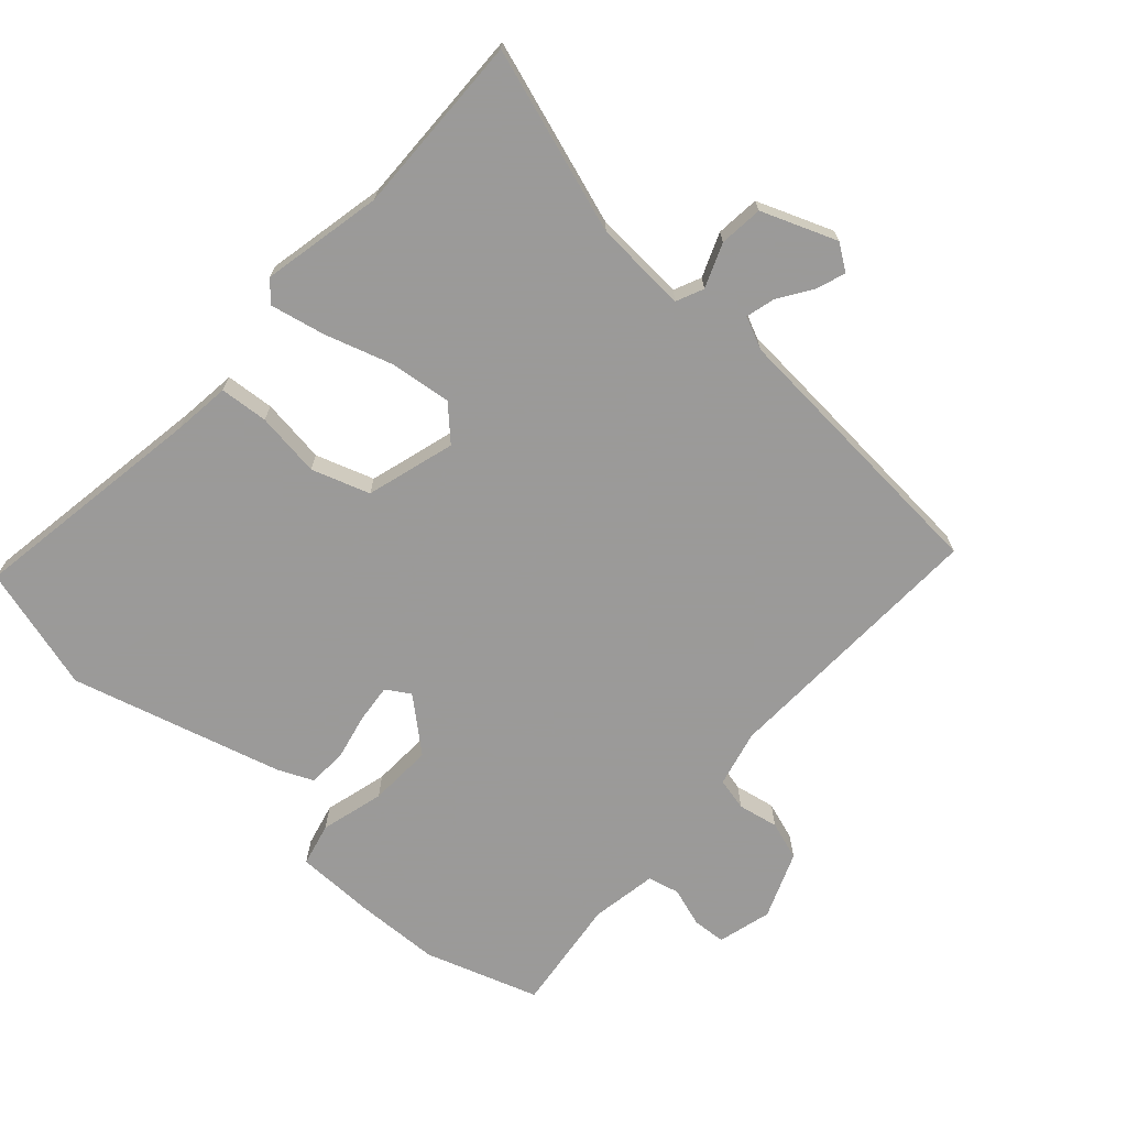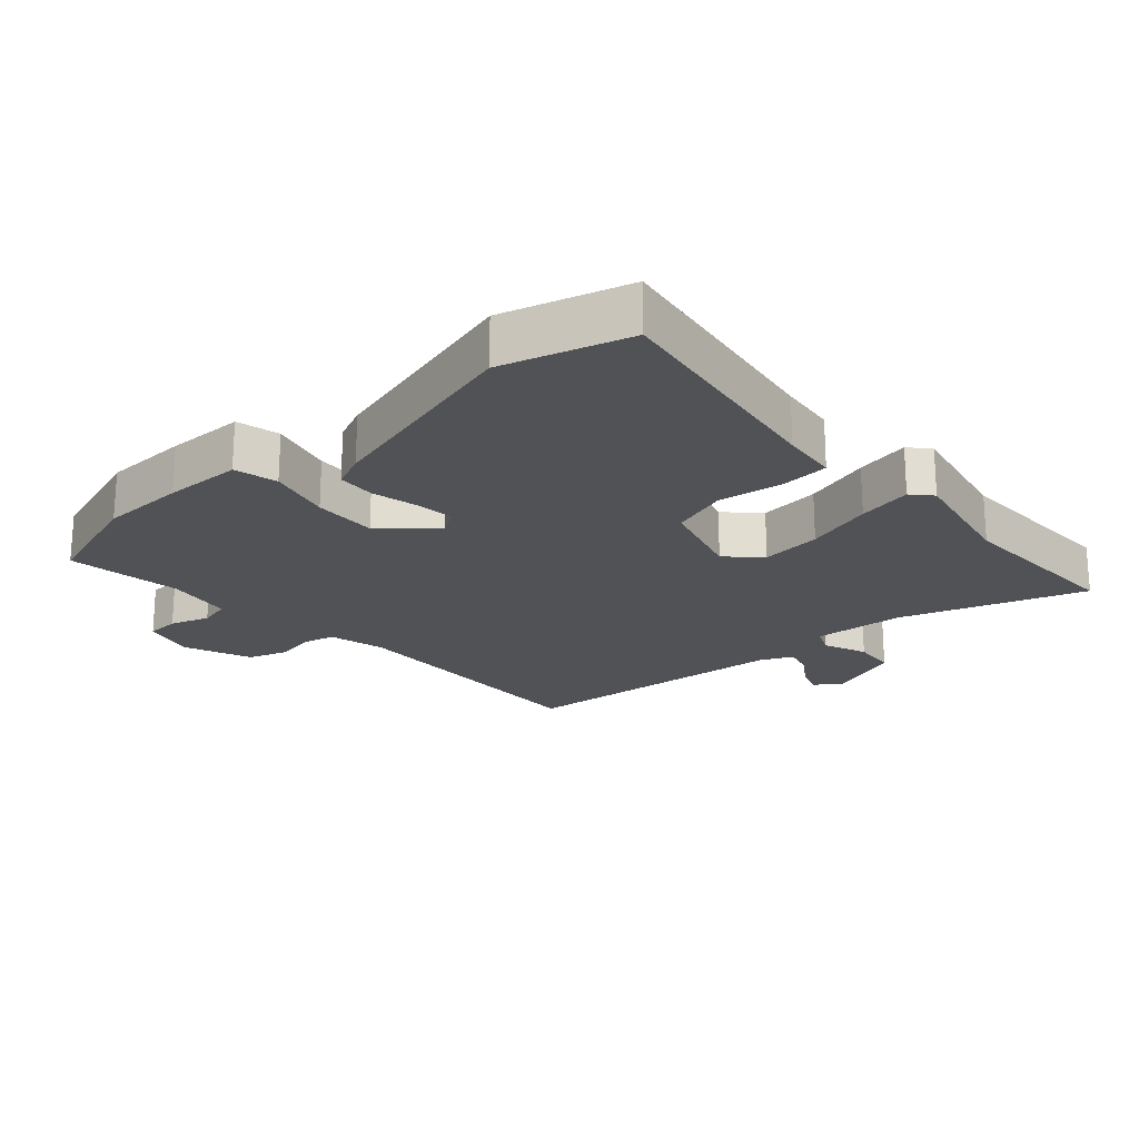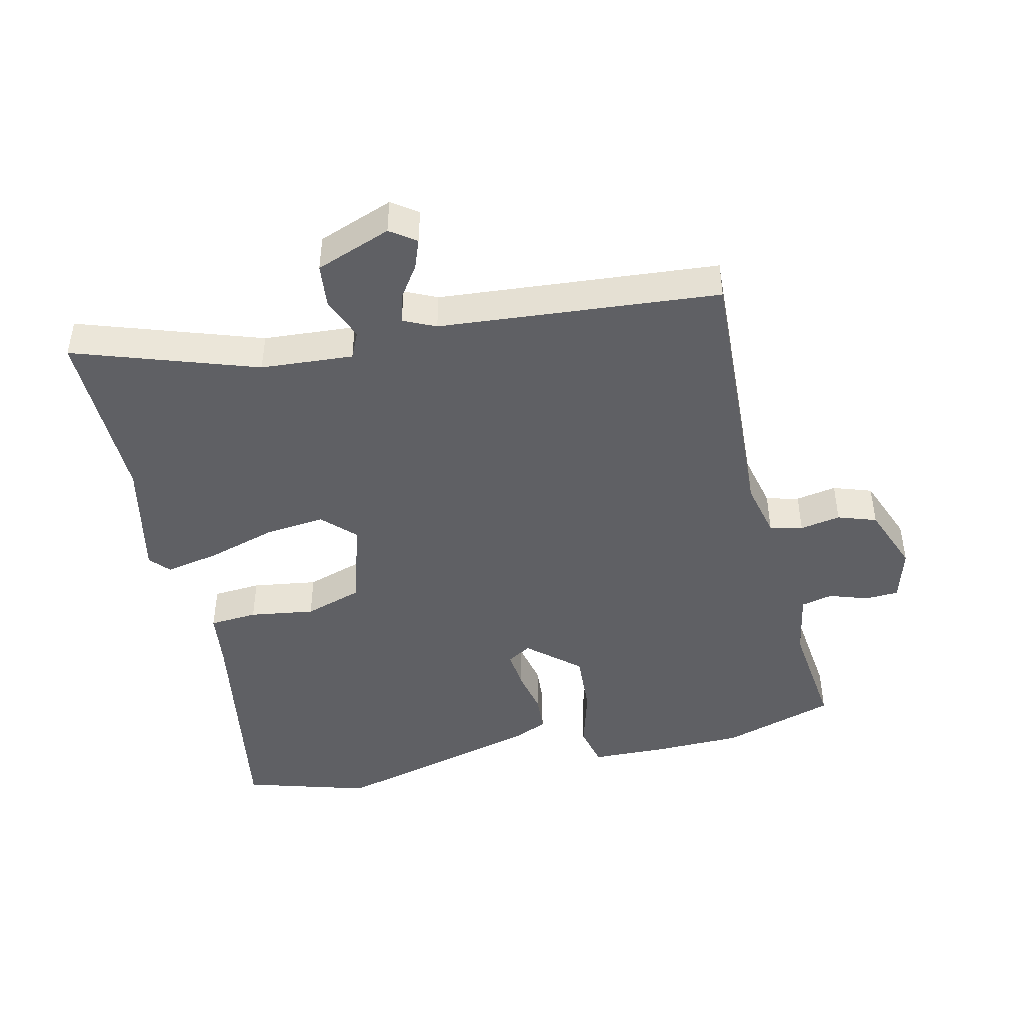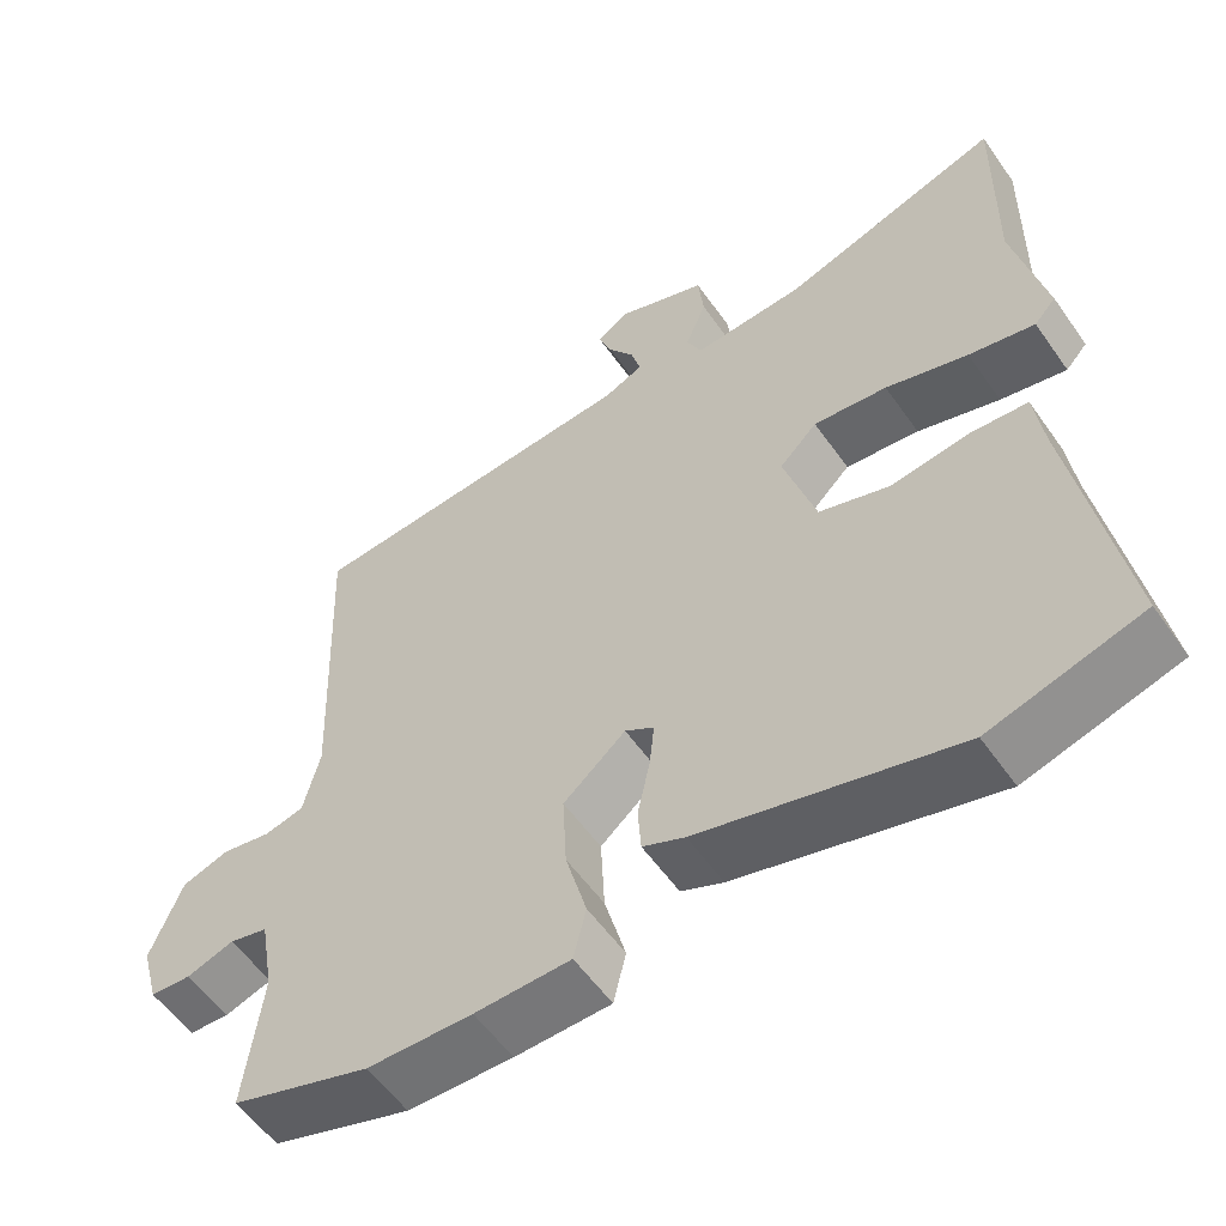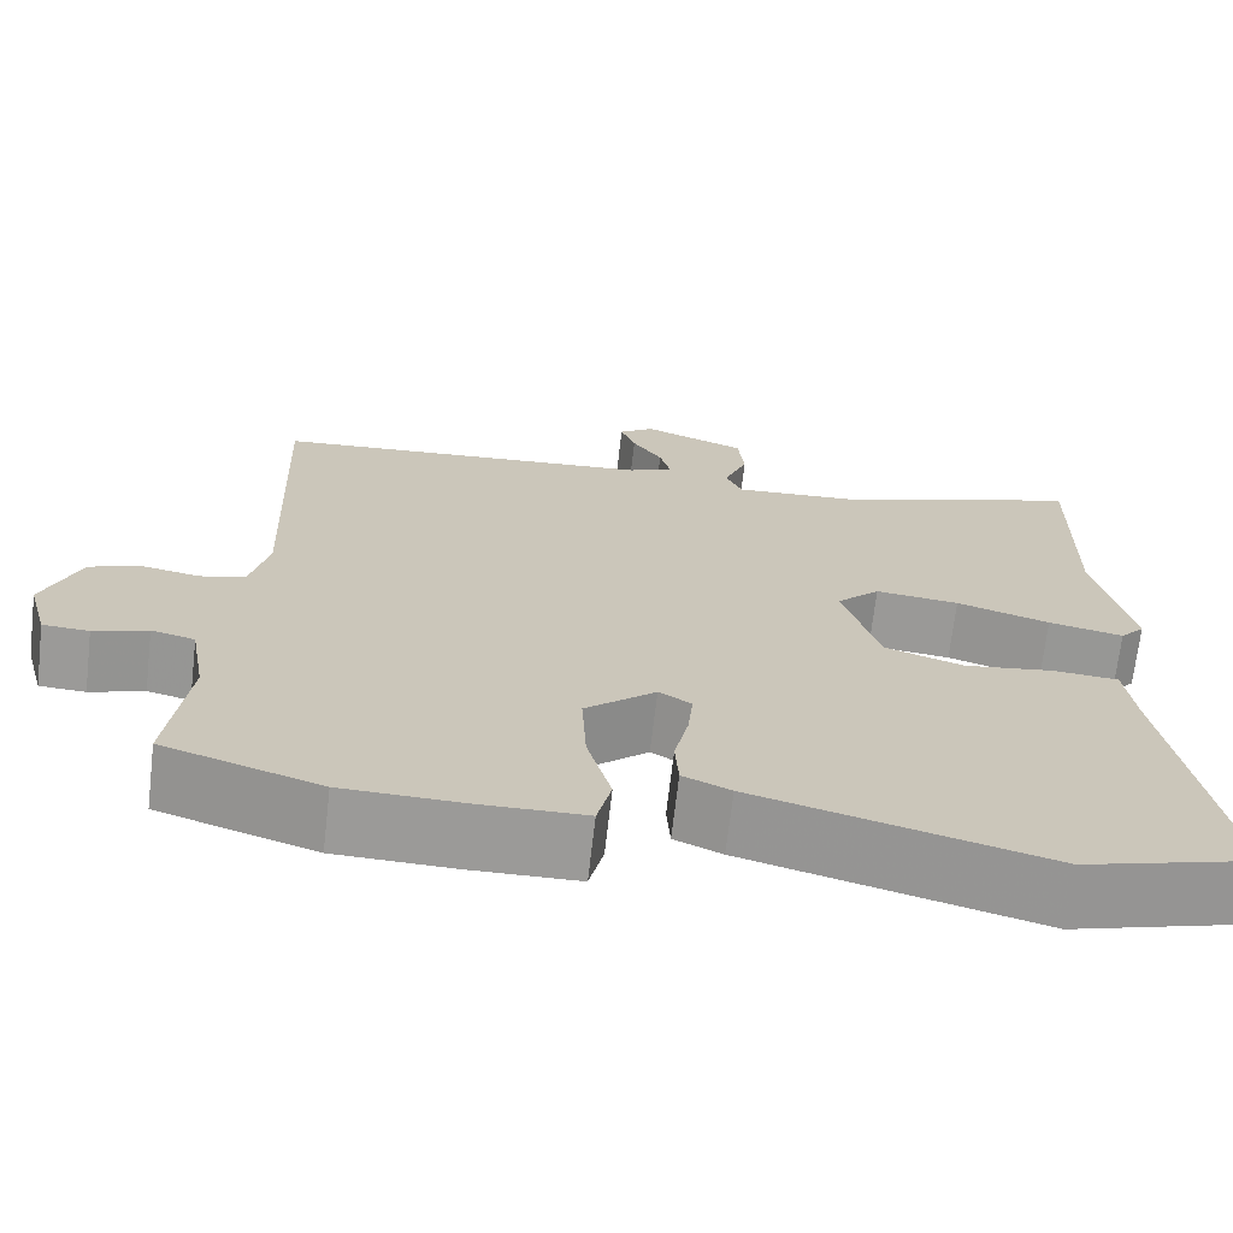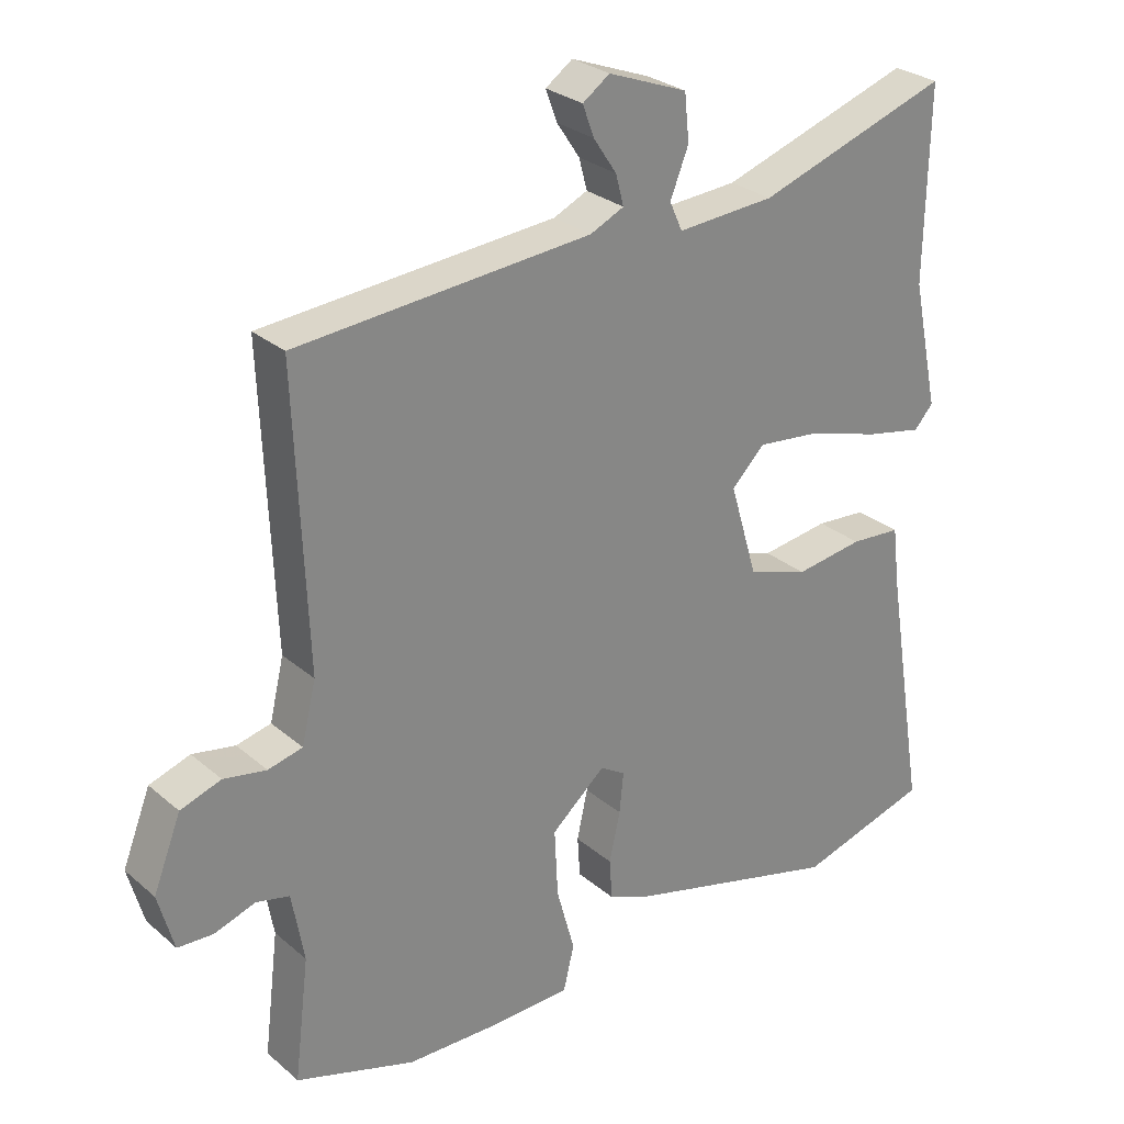
<metadata>
{"format":"obj","ext":"obj","renderer":"f3d","projection":"perspective","resolution":1024,"background":"white","views":[{"elev":-69.5,"azim":-41.8,"up":"+Y"},{"elev":-20.9,"azim":-138.1,"up":"+Y"},{"elev":-44.8,"azim":12.6,"up":"+Y"},{"elev":-56.6,"azim":-145.3,"up":"+Z"},{"elev":-69.4,"azim":173.4,"up":"+Z"},{"elev":28.1,"azim":141.7,"up":"+Z"}]}
</metadata>
<code>
v -0.497 0.07 0.341
v -0.502 0.07 0.622
v -0.218 0.07 0.528
v -0.074 0.07 0.519
v -0.055 0.07 0.561
v -0.082 0.07 0.629
v -0.075 0.07 0.697
v 0.042 0.07 0.742
v 0.082 0.07 0.714
v 0.065 0.07 0.668
v 0.031 0.07 0.617
v 0.019 0.07 0.572
v 0.069 0.07 0.549
v 0.504 0.07 0.516
v 0.487 0.07 0.088
v 0.508 0.07 0
v 0.559 0.07 -0.012
v 0.622 0.07 0
v 0.682 0.07 -0.02
v 0.723 0.07 -0.124
v 0.7 0.07 -0.208
v 0.648 0.07 -0.211
v 0.587 0.07 -0.191
v 0.538 0.07 -0.203
v 0.52 0.07 -0.306
v 0.542 0.07 -0.486
v 0.365 0.07 -0.544
v 0.231 0.07 -0.548
v 0.109 0.07 -0.546
v 0.093 0.07 -0.479
v 0.12 0.07 -0.38
v 0.125 0.07 -0.28
v 0.045 0.07 -0.211
v 0.008 0.07 -0.234
v 0.014 0.07 -0.294
v 0.03 0.07 -0.367
v 0.026 0.07 -0.427
v -0.028 0.07 -0.451
v -0.358 0.07 -0.541
v -0.553 0.07 -0.485
v -0.492 0.07 -0.114
v -0.481 0.07 -0.025
v -0.406 0.07 -0.019
v -0.305 0.07 -0.033
v -0.215 0.07 -0.003
v -0.174 0.07 0.135
v -0.223 0.07 0.184
v -0.318 0.07 0.173
v -0.424 0.07 0.14
v -0.509 0.07 0.122
v -0.537 0.07 0.153
v -0.497 0 0.341
v -0.502 0 0.622
v -0.218 0 0.528
v -0.074 0 0.519
v -0.055 0 0.561
v -0.082 0 0.629
v -0.075 0 0.697
v 0.042 0 0.742
v 0.082 0 0.714
v 0.065 0 0.668
v 0.031 0 0.617
v 0.019 0 0.572
v 0.069 0 0.549
v 0.504 0 0.516
v 0.487 0 0.088
v 0.508 0 0
v 0.559 0 -0.012
v 0.622 0 0
v 0.682 0 -0.02
v 0.723 0 -0.124
v 0.7 0 -0.208
v 0.648 0 -0.211
v 0.587 0 -0.191
v 0.538 0 -0.203
v 0.52 0 -0.306
v 0.542 0 -0.486
v 0.365 0 -0.544
v 0.231 0 -0.548
v 0.109 0 -0.546
v 0.093 0 -0.479
v 0.12 0 -0.38
v 0.125 0 -0.28
v 0.045 0 -0.211
v 0.008 0 -0.234
v 0.014 0 -0.294
v 0.03 0 -0.367
v 0.026 0 -0.427
v -0.028 0 -0.451
v -0.358 0 -0.541
v -0.553 0 -0.485
v -0.492 0 -0.114
v -0.481 0 -0.025
v -0.406 0 -0.019
v -0.305 0 -0.033
v -0.215 0 -0.003
v -0.174 0 0.135
v -0.223 0 0.184
v -0.318 0 0.173
v -0.424 0 0.14
v -0.509 0 0.122
v -0.537 0 0.153
f 50 51 1
f 49 50 1
f 48 49 1
f 1 2 3
f 48 1 3
f 47 48 3
f 46 47 3 4
f 41 42 43 44
f 41 44 45
f 40 41 45
f 39 40 45
f 38 39 45
f 37 38 45
f 36 37 45
f 35 36 45
f 34 35 45 46
f 29 30 31
f 28 29 31
f 27 28 31
f 26 27 31
f 25 26 31
f 24 25 31 32
f 23 24 32 33
f 21 22 23
f 20 21 23
f 19 20 23
f 18 19 23
f 17 18 23
f 16 17 23 33
f 13 14 15
f 15 16 33
f 13 15 33
f 12 13 33
f 9 10 11
f 8 9 11
f 7 8 11
f 6 7 11
f 5 6 11
f 5 11 12
f 33 34 46
f 12 33 46
f 5 12 46
f 4 5 46
f 52 102 101
f 52 101 100
f 52 100 99
f 54 53 52
f 54 52 99
f 54 99 98
f 55 54 98 97
f 95 94 93 92
f 96 95 92
f 96 92 91
f 96 91 90
f 96 90 89
f 96 89 88
f 96 88 87
f 96 87 86
f 97 96 86 85
f 82 81 80
f 82 80 79
f 82 79 78
f 82 78 77
f 82 77 76
f 83 82 76 75
f 84 83 75 74
f 74 73 72
f 74 72 71
f 74 71 70
f 74 70 69
f 74 69 68
f 84 74 68 67
f 66 65 64
f 84 67 66
f 84 66 64
f 84 64 63
f 62 61 60
f 62 60 59
f 62 59 58
f 62 58 57
f 62 57 56
f 63 62 56
f 97 85 84
f 97 84 63
f 97 63 56
f 97 56 55
f 1 52 53 2
f 2 53 54 3
f 3 54 55 4
f 4 55 56 5
f 5 56 57 6
f 6 57 58 7
f 7 58 59 8
f 8 59 60 9
f 9 60 61 10
f 10 61 62 11
f 11 62 63 12
f 12 63 64 13
f 13 64 65 14
f 14 65 66 15
f 15 66 67 16
f 16 67 68 17
f 17 68 69 18
f 18 69 70 19
f 19 70 71 20
f 20 71 72 21
f 21 72 73 22
f 22 73 74 23
f 23 74 75 24
f 24 75 76 25
f 25 76 77 26
f 26 77 78 27
f 27 78 79 28
f 28 79 80 29
f 29 80 81 30
f 30 81 82 31
f 31 82 83 32
f 32 83 84 33
f 33 84 85 34
f 34 85 86 35
f 35 86 87 36
f 36 87 88 37
f 37 88 89 38
f 38 89 90 39
f 39 90 91 40
f 40 91 92 41
f 41 92 93 42
f 42 93 94 43
f 43 94 95 44
f 44 95 96 45
f 45 96 97 46
f 46 97 98 47
f 47 98 99 48
f 48 99 100 49
f 49 100 101 50
f 50 101 102 51
f 51 102 52 1

</code>
